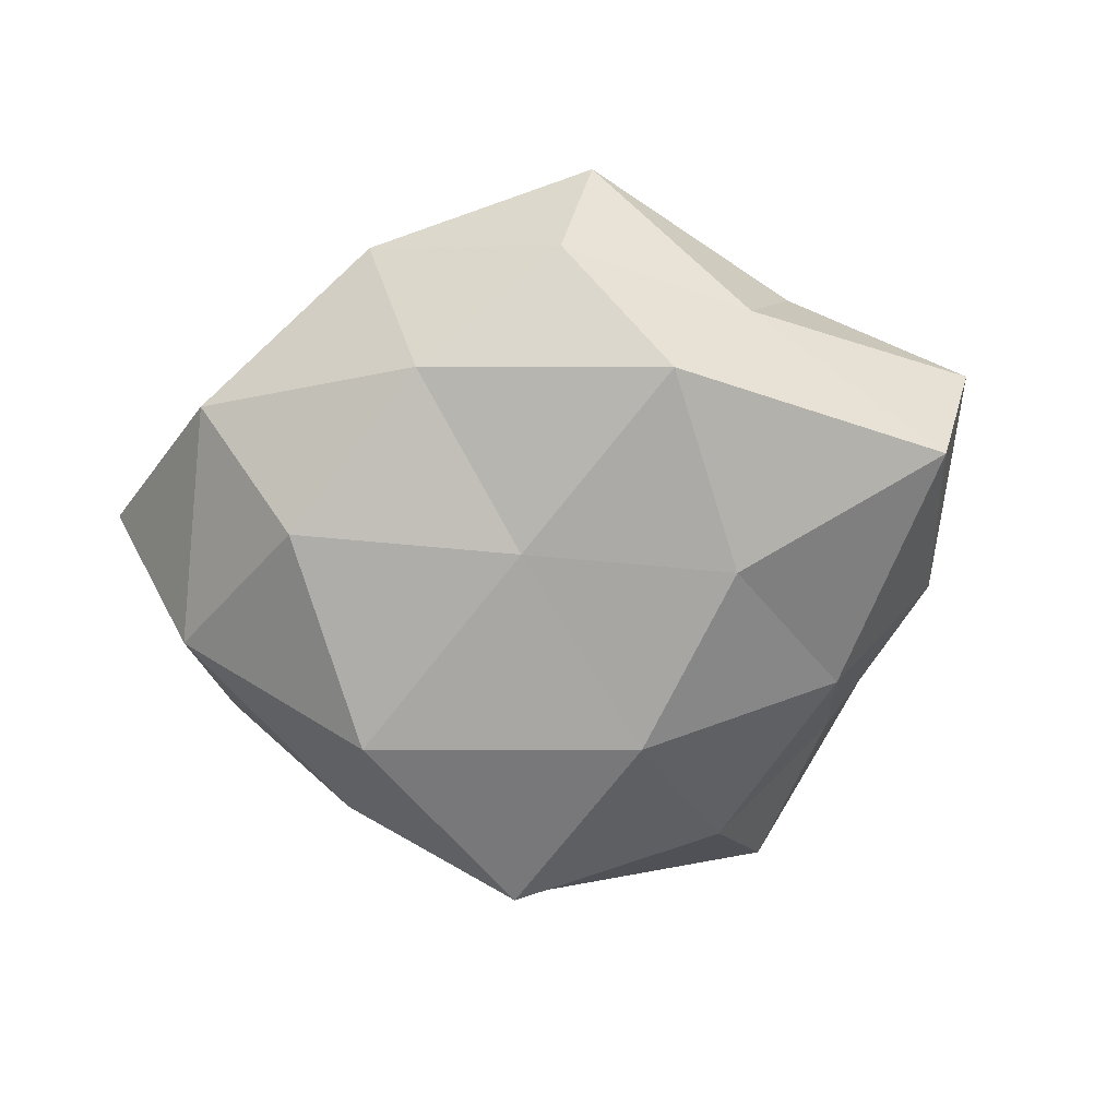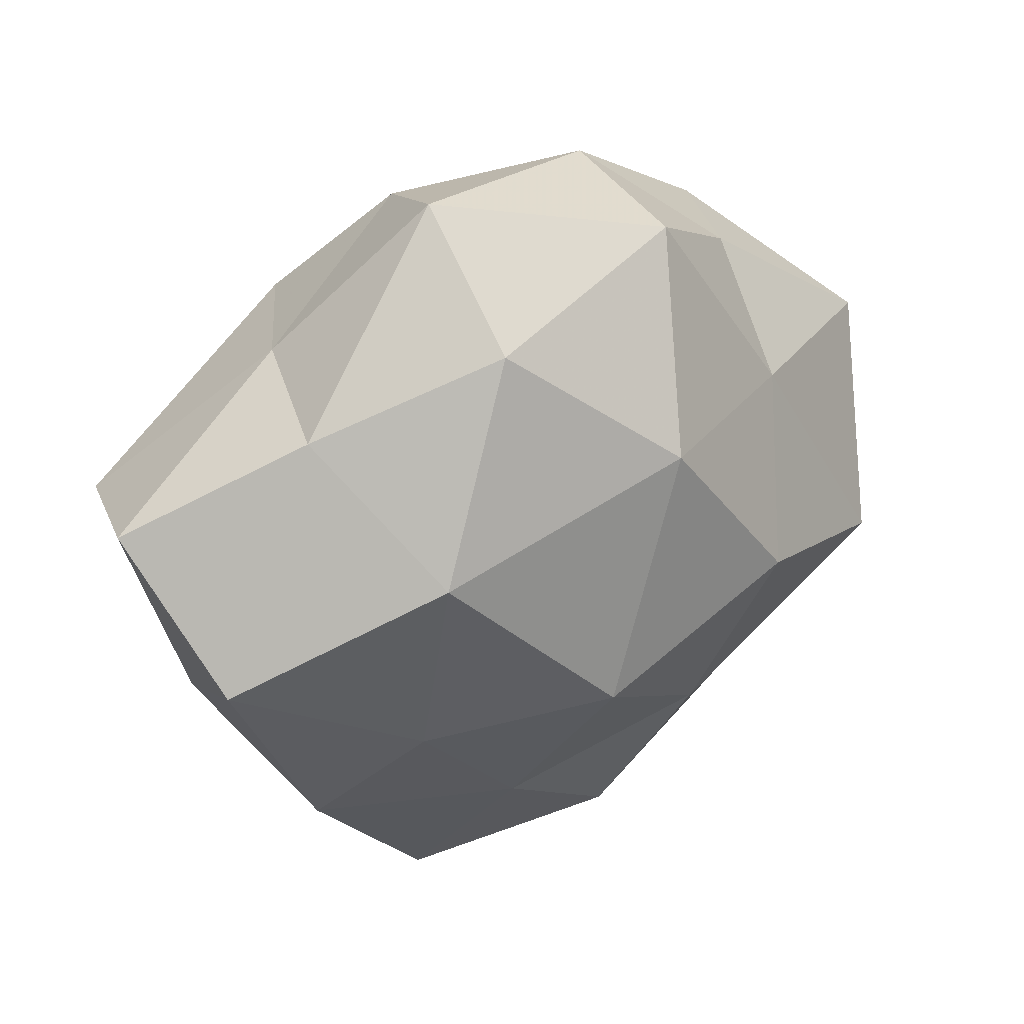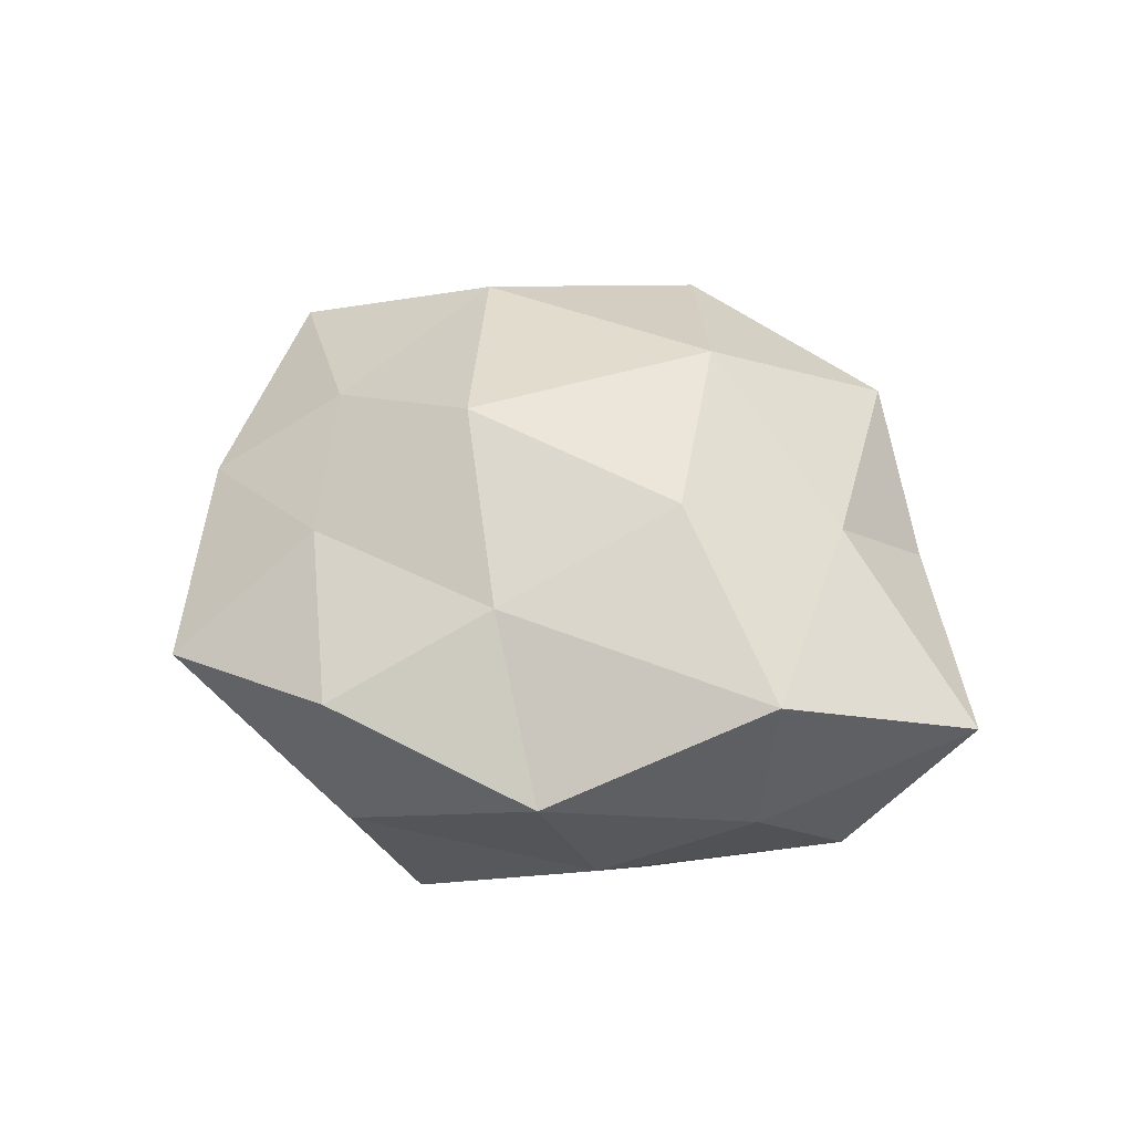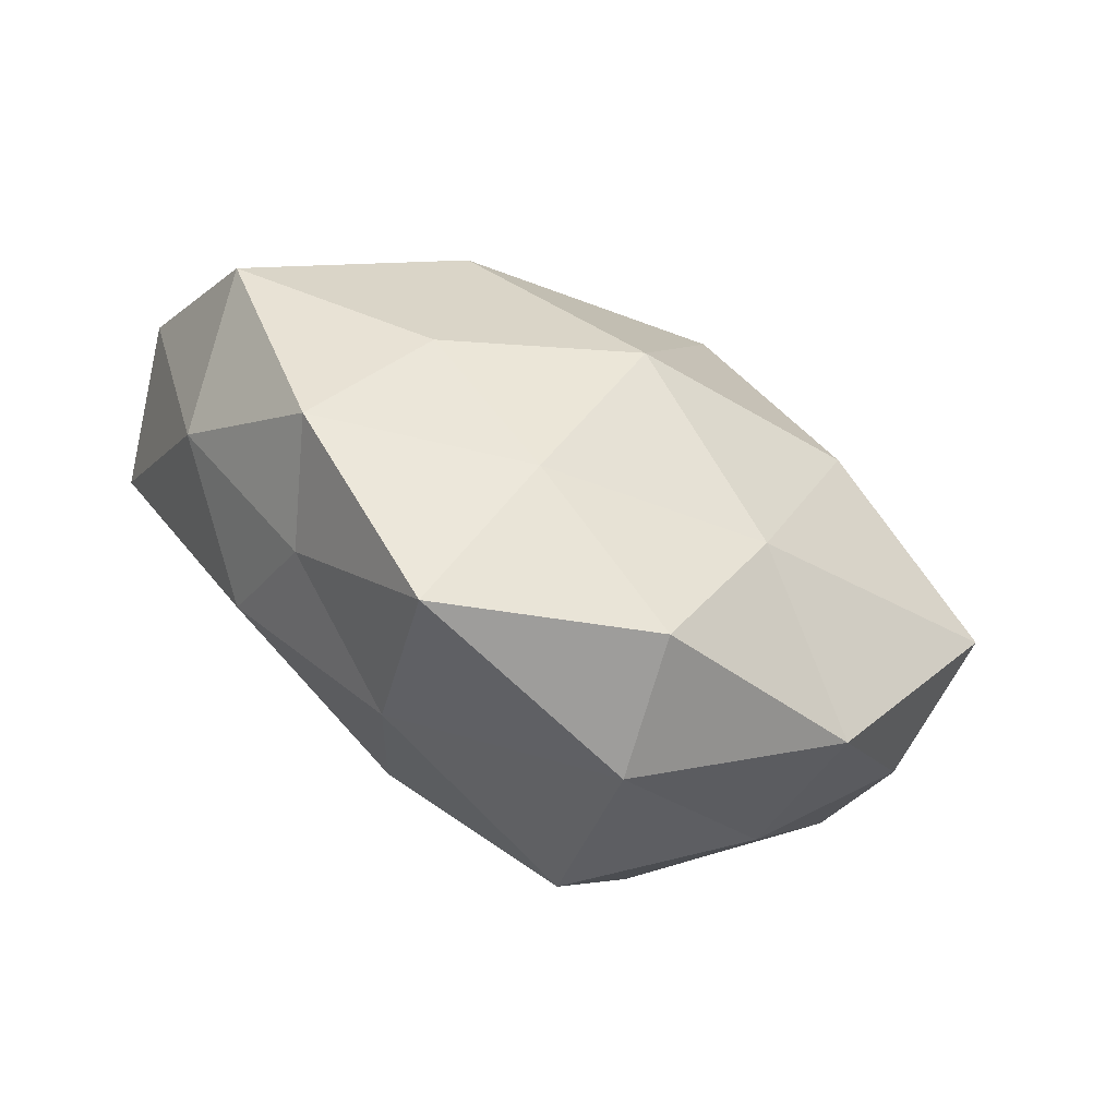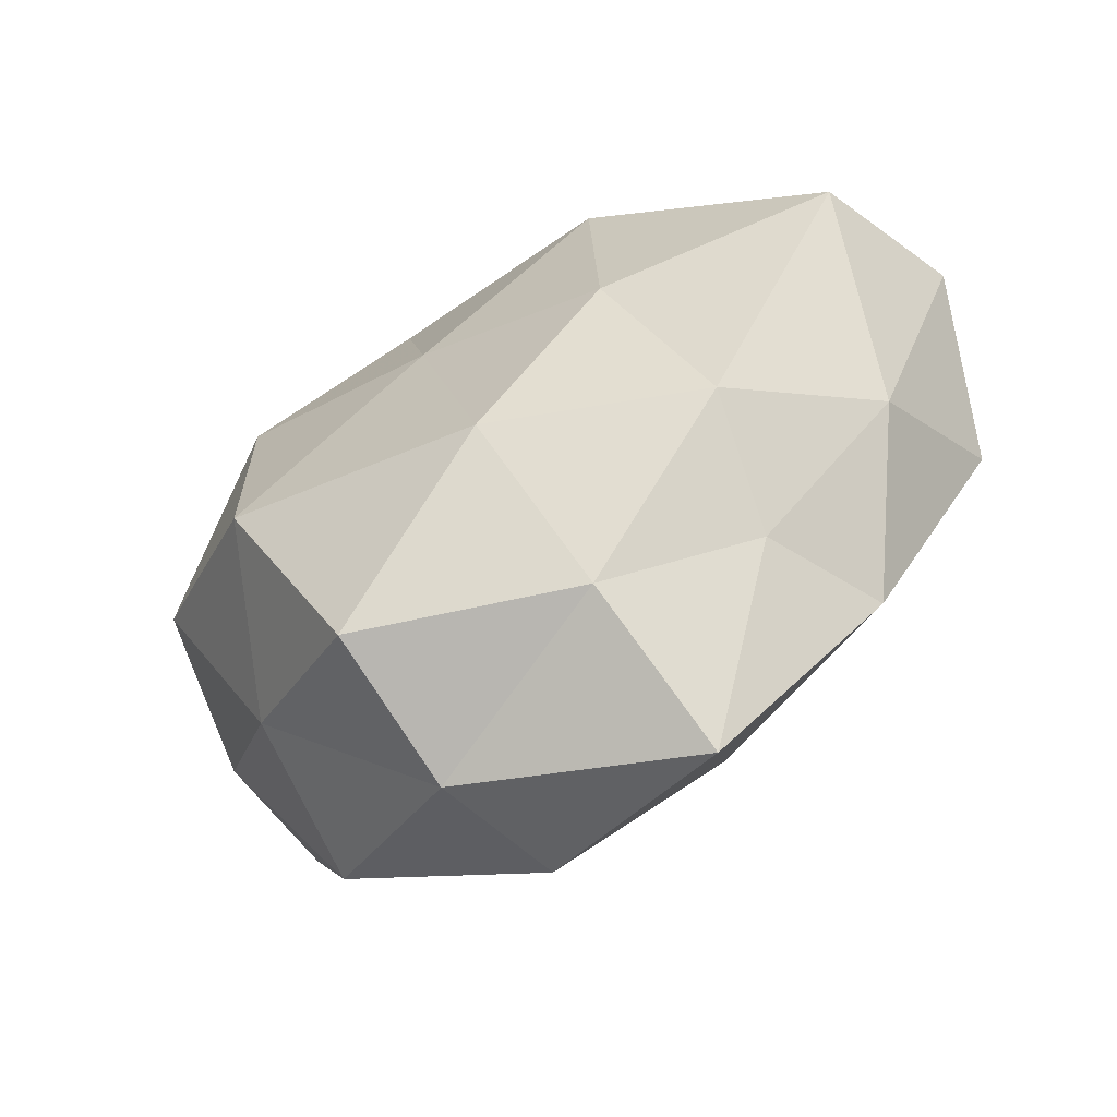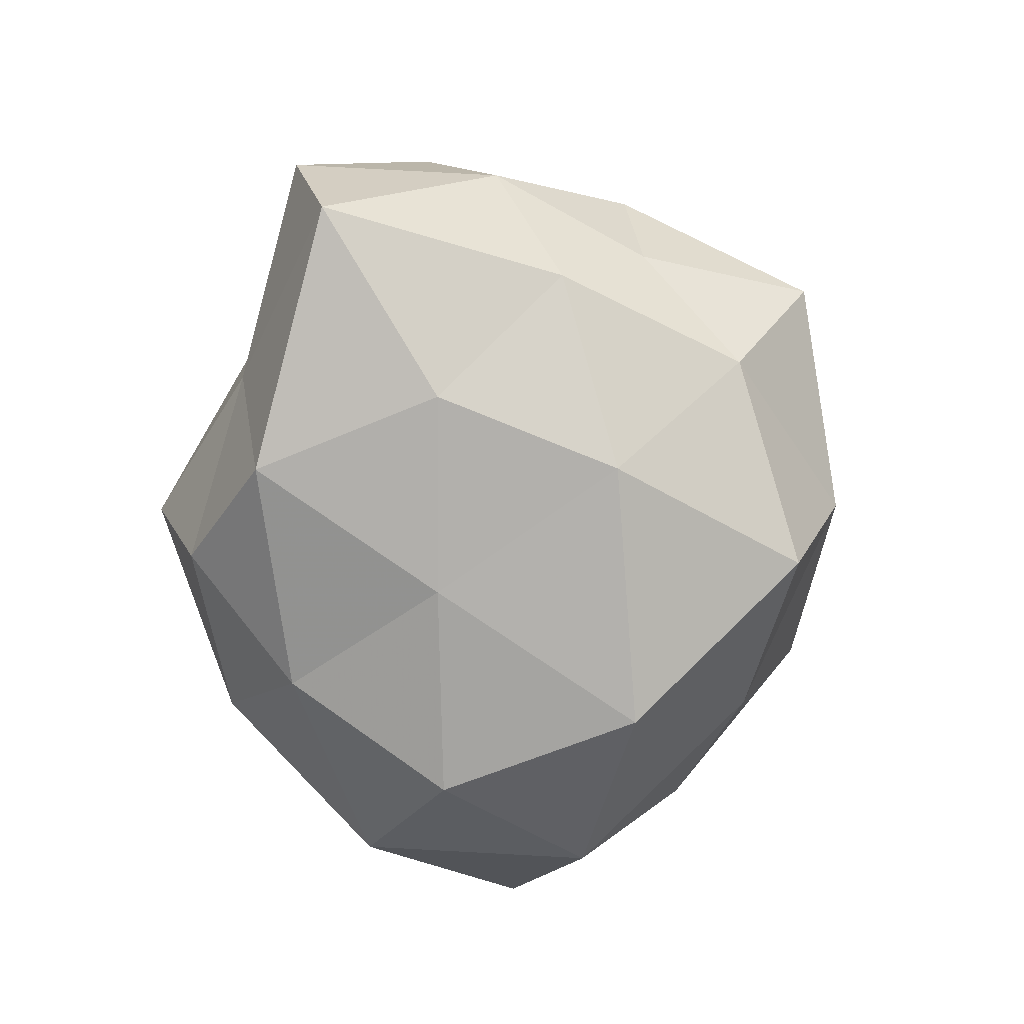
<metadata>
{"format":"obj","ext":"obj","renderer":"f3d","projection":"perspective","resolution":1024,"background":"white","views":[{"elev":-70.7,"azim":-168.1,"up":"+Z"},{"elev":30.3,"azim":-35.4,"up":"+Y"},{"elev":44.0,"azim":49.1,"up":"+Z"},{"elev":-72.2,"azim":-29.7,"up":"+Y"},{"elev":-57.4,"azim":-148.4,"up":"+Y"},{"elev":-78.9,"azim":-73.1,"up":"+Z"}]}
</metadata>
<code>
v -0.02042 -0.01983 -0.003281
v -0.03141 -0.009011 -0.002588
v 0.01918 0.0113 -0.01646
v 0.004639 -0.03043 0.007886
v -0.02066 0.01875 -0.004669
v -0.0243 0.01615 0.006824
v 0.01979 0.01129 0.01173
v -0.0123 -0.03369 0.002447
v -0.009392 -0.02523 -0.009428
v -0.03763 0.008419 -0.000935
v -0.01531 0.001115 -0.01763
v -0.01826 0.005597 0.01733
v 0.008613 -0.02502 -0.01513
v 0.0313 -0.007126 0.01278
v 0.01488 -0.00237 0.01935
v 0.003042 0.01198 0.01972
v 0.02193 -0.01707 -0.007215
v -0.01862 -0.01074 0.01381
v 0.03149 0.001666 -0.009664
v -0.01361 0.01841 -0.0162
v 0.006517 0.02189 -0.01319
v -0.006565 0.028 -0.007957
v -0.02173 -0.0122 -0.01204
v 0.01734 -0.0071 -0.01908
v 0.008358 0.02762 0.01027
v -0.008183 -0.02139 0.01184
v -0.03362 0.006103 -0.01327
v -0.02491 -0.01982 0.006362
v -0.01021 0.02246 0.01376
v -0.004901 -0.01202 -0.01857
v -0.003866 -0.008491 0.02042
v 0.02048 0.02103 0.003191
v 0.009197 0.02996 -0.002677
v 0.03707 0.01016 0.002754
v 0.01007 -0.01742 0.01403
v 0.001259 0.006245 -0.01776
v 0.007267 -0.03064 -0.00319
v 0.03109 -0.008402 0.0004041
v -0.03422 -0.002752 0.009374
v -0.01001 0.03159 0.002942
v 0.02196 -0.02325 0.005018
v 0.02528 0.02085 -0.007518
f 1 9 8
f 6 5 10
f 7 15 14
f 7 16 15
f 20 5 22
f 22 21 20
f 1 2 23
f 1 23 9
f 24 17 13
f 3 19 24
f 19 17 24
f 25 16 7
f 8 4 26
f 2 10 27
f 27 10 5
f 27 5 20
f 11 27 20
f 2 27 23
f 23 27 11
f 1 28 2
f 1 8 28
f 8 26 28
f 28 26 18
f 6 12 29
f 16 29 12
f 25 29 16
f 9 30 13
f 23 30 9
f 23 11 30
f 13 30 24
f 16 12 31
f 15 16 31
f 31 12 18
f 18 26 31
f 32 25 7
f 33 21 22
f 32 33 25
f 7 14 34
f 32 7 34
f 14 15 35
f 26 4 35
f 31 35 15
f 26 35 31
f 20 36 11
f 21 3 36
f 21 36 20
f 24 36 3
f 30 11 36
f 30 36 24
f 8 37 4
f 9 37 8
f 9 13 37
f 37 13 17
f 19 38 17
f 34 14 38
f 34 38 19
f 2 39 10
f 10 39 6
f 39 12 6
f 39 18 12
f 28 39 2
f 28 18 39
f 40 5 6
f 40 22 5
f 29 40 6
f 25 40 29
f 33 22 40
f 33 40 25
f 41 35 4
f 14 35 41
f 4 37 41
f 37 17 41
f 38 14 41
f 41 17 38
f 42 19 3
f 42 3 21
f 42 21 33
f 32 42 33
f 34 19 42
f 32 34 42

</code>
